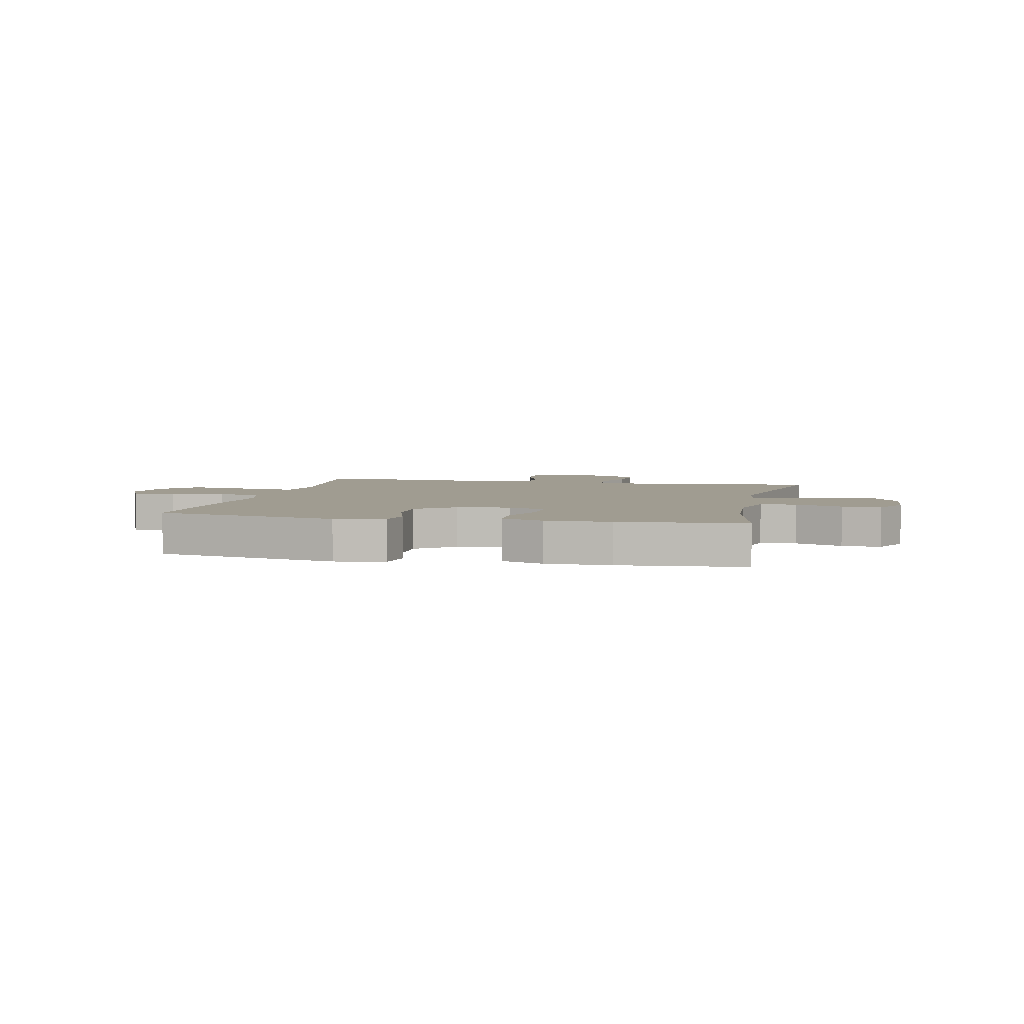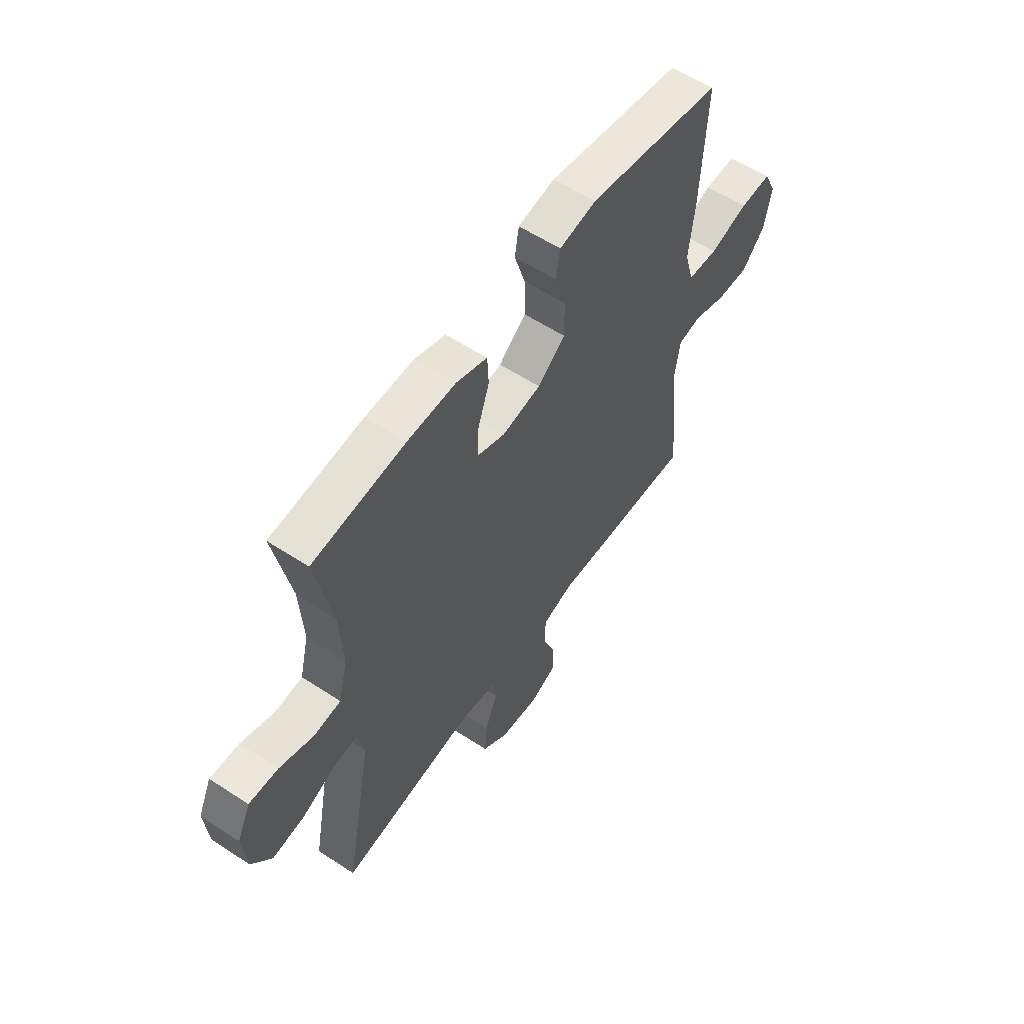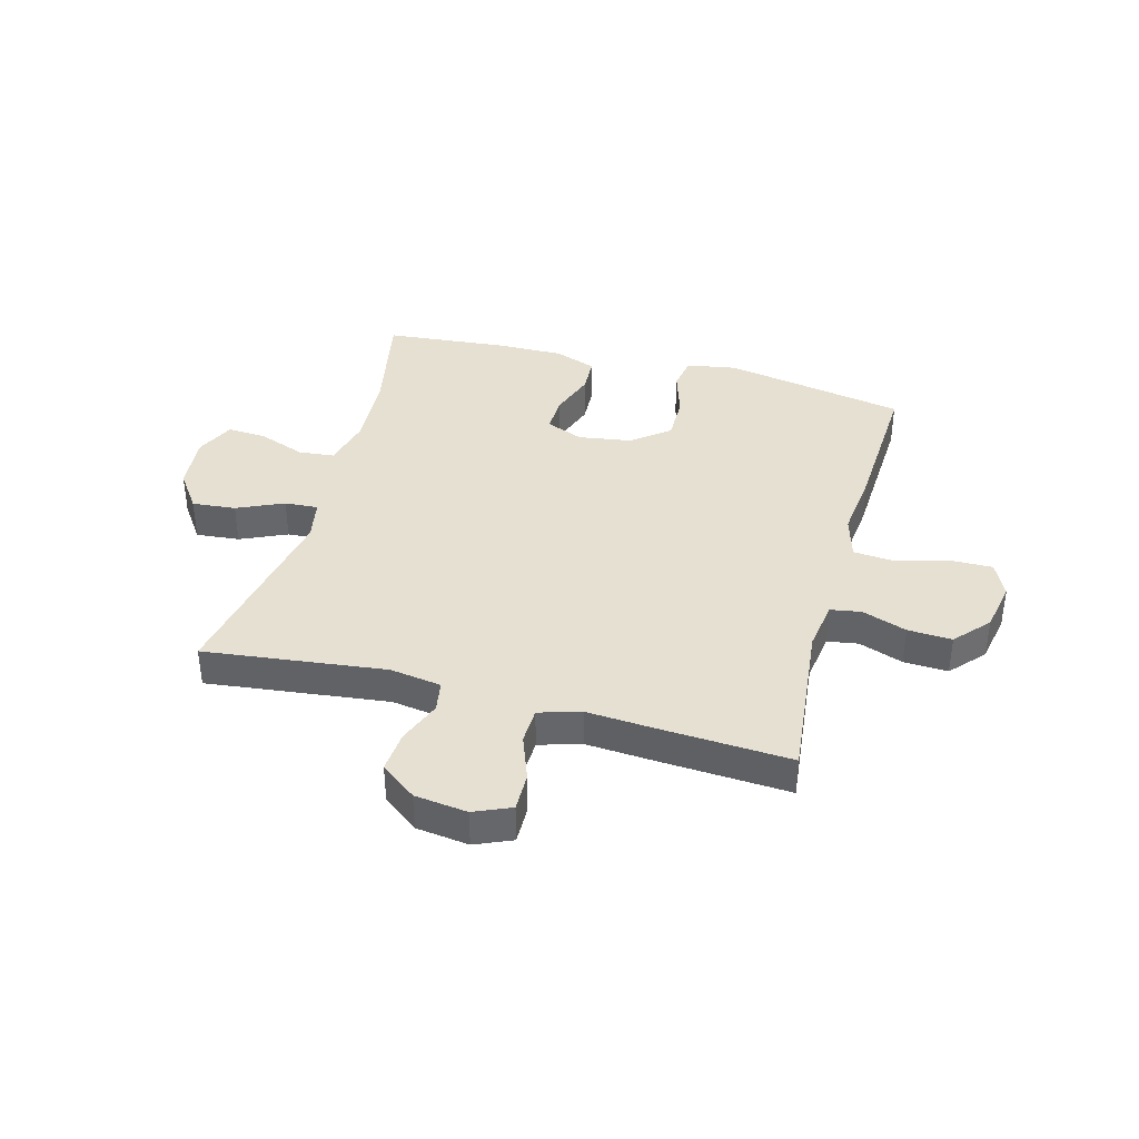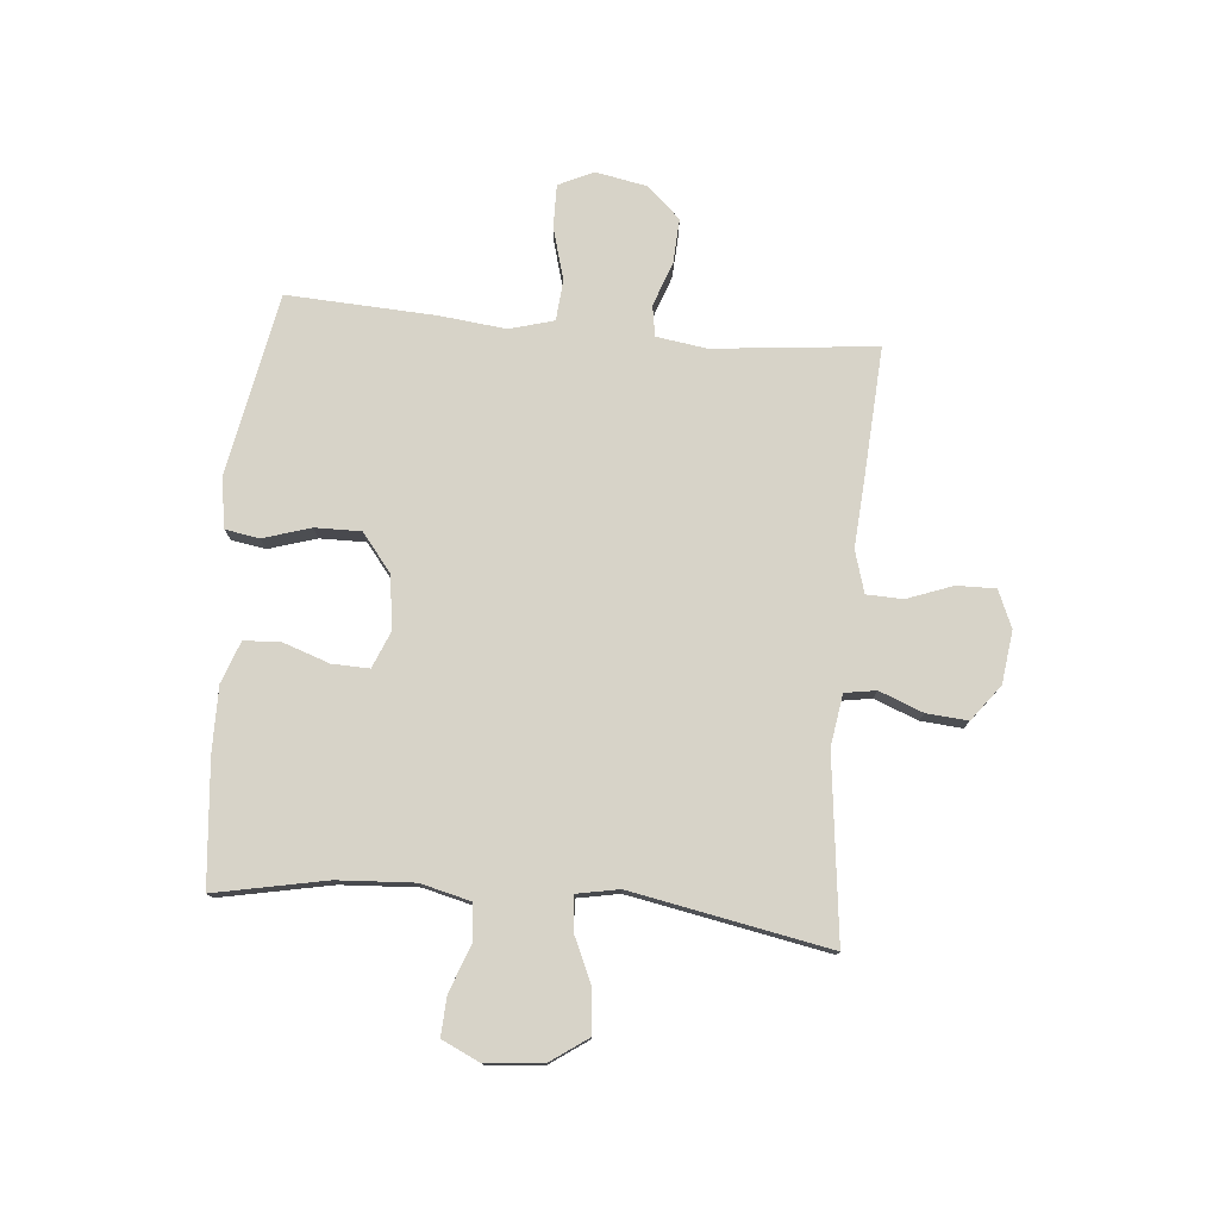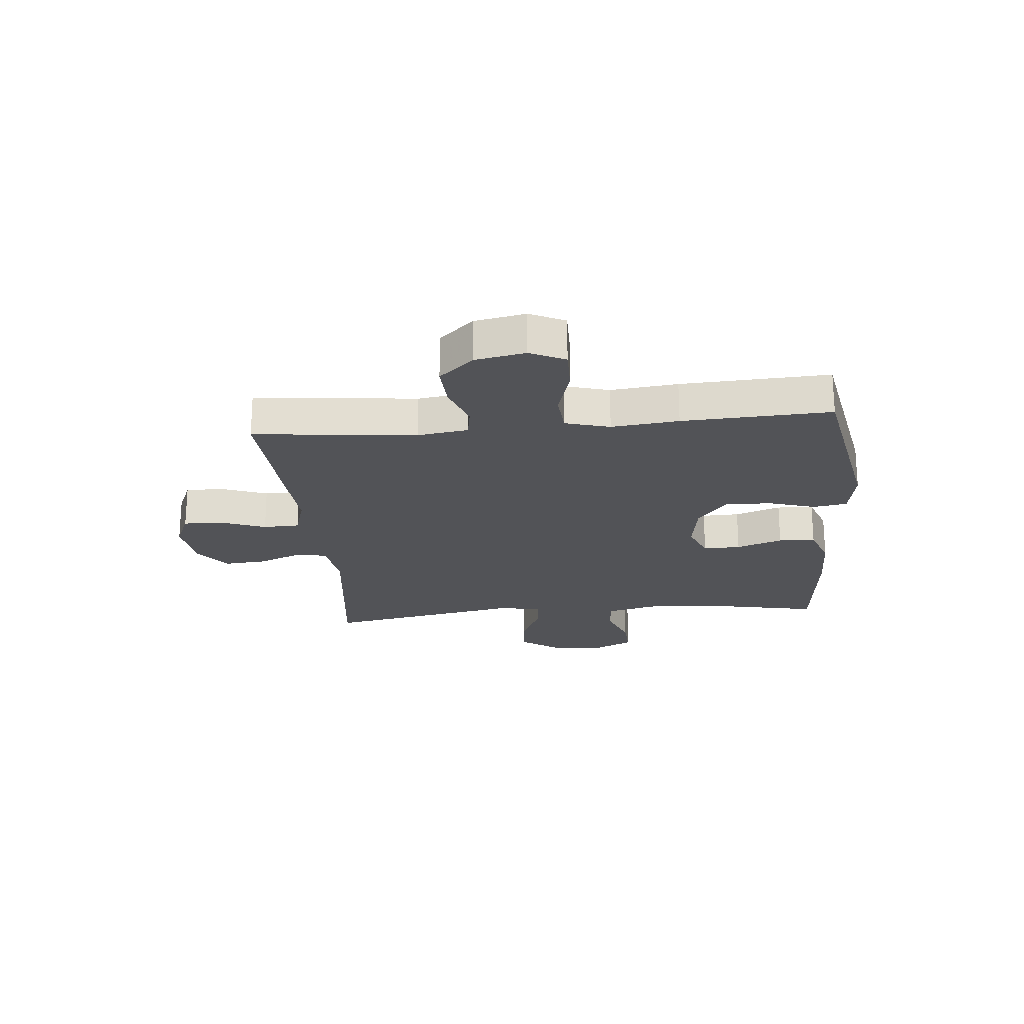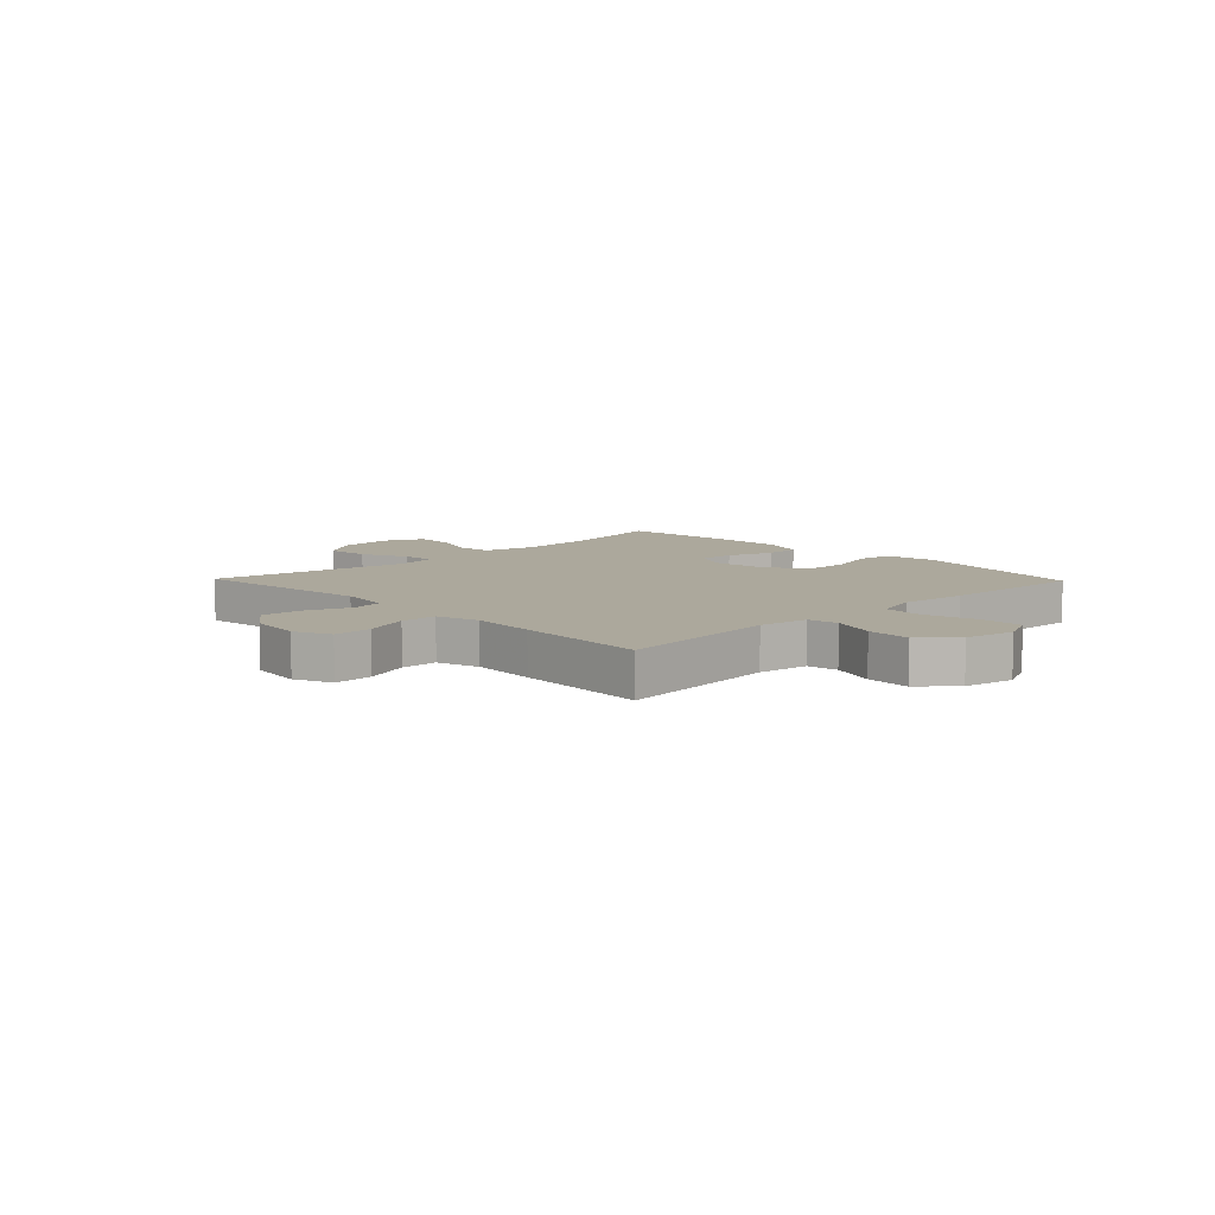
<metadata>
{"format":"obj","ext":"obj","renderer":"f3d","projection":"perspective","resolution":1024,"background":"white","views":[{"elev":4.4,"azim":12.5,"up":"+Y"},{"elev":58.1,"azim":124.2,"up":"+Z"},{"elev":38.4,"azim":-164.9,"up":"+Y"},{"elev":77.2,"azim":95.2,"up":"+Y"},{"elev":-22.3,"azim":-84.8,"up":"+Y"},{"elev":8.5,"azim":-134.0,"up":"+Y"}]}
</metadata>
<code>
v -0.5 0.07 0.5
v -0.178 0.07 0.561
v -0.09 0.07 0.546
v -0.08 0.07 0.486
v -0.106 0.07 0.402
v -0.107 0.07 0.321
v -0.041 0.07 0.269
v 0.052 0.07 0.255
v 0.118 0.07 0.282
v 0.116 0.07 0.348
v 0.088 0.07 0.429
v 0.091 0.07 0.494
v 0.165 0.07 0.521
v 0.28 0.07 0.52
v 0.5 0.07 0.5
v 0.461 0.07 0.304
v 0.453 0.07 0.169
v 0.475 0.07 0.08
v 0.538 0.07 0.074
v 0.621 0.07 0.105
v 0.69 0.07 0.109
v 0.722 0.07 0.041
v 0.713 0.07 -0.058
v 0.666 0.07 -0.125
v 0.589 0.07 -0.118
v 0.507 0.07 -0.081
v 0.448 0.07 -0.077
v 0.434 0.07 -0.151
v 0.5 0.07 -0.5
v 0.18 0.07 -0.462
v 0.089 0.07 -0.476
v 0.08 0.07 -0.531
v 0.11 0.07 -0.608
v 0.116 0.07 -0.681
v 0.053 0.07 -0.729
v -0.04 0.07 -0.741
v -0.105 0.07 -0.713
v -0.104 0.07 -0.645
v -0.074 0.07 -0.564
v -0.076 0.07 -0.5
v -0.15 0.07 -0.478
v -0.265 0.07 -0.486
v -0.5 0.07 -0.5
v -0.47 0.07 -0.213
v -0.483 0.07 -0.124
v -0.537 0.07 -0.115
v -0.616 0.07 -0.143
v -0.694 0.07 -0.147
v -0.748 0.07 -0.087
v -0.765 0.07 0.002
v -0.736 0.07 0.064
v -0.66 0.07 0.063
v -0.568 0.07 0.037
v -0.496 0.07 0.043
v -0.474 0.07 0.121
v -0.487 0.07 0.239
v -0.5 0 0.5
v -0.178 0 0.561
v -0.09 0 0.546
v -0.08 0 0.486
v -0.106 0 0.402
v -0.107 0 0.321
v -0.041 0 0.269
v 0.052 0 0.255
v 0.118 0 0.282
v 0.116 0 0.348
v 0.088 0 0.429
v 0.091 0 0.494
v 0.165 0 0.521
v 0.28 0 0.52
v 0.5 0 0.5
v 0.461 0 0.304
v 0.453 0 0.169
v 0.475 0 0.08
v 0.538 0 0.074
v 0.621 0 0.105
v 0.69 0 0.109
v 0.722 0 0.041
v 0.713 0 -0.058
v 0.666 0 -0.125
v 0.589 0 -0.118
v 0.507 0 -0.081
v 0.448 0 -0.077
v 0.434 0 -0.151
v 0.5 0 -0.5
v 0.18 0 -0.462
v 0.089 0 -0.476
v 0.08 0 -0.531
v 0.11 0 -0.608
v 0.116 0 -0.681
v 0.053 0 -0.729
v -0.04 0 -0.741
v -0.105 0 -0.713
v -0.104 0 -0.645
v -0.074 0 -0.564
v -0.076 0 -0.5
v -0.15 0 -0.478
v -0.265 0 -0.486
v -0.5 0 -0.5
v -0.47 0 -0.213
v -0.483 0 -0.124
v -0.537 0 -0.115
v -0.616 0 -0.143
v -0.694 0 -0.147
v -0.748 0 -0.087
v -0.765 0 0.002
v -0.736 0 0.064
v -0.66 0 0.063
v -0.568 0 0.037
v -0.496 0 0.043
v -0.474 0 0.121
v -0.487 0 0.239
f 55 56 1 2
f 54 55 2 3
f 50 51 52 53
f 50 53 54
f 49 50 54
f 46 47 48 49
f 46 49 54
f 45 46 54 3
f 41 42 43 44
f 40 41 44 45
f 36 37 38 39
f 36 39 40
f 35 36 40
f 32 33 34 35
f 32 35 40
f 31 32 40 45
f 28 29 30
f 27 28 30 31
f 23 24 25 26
f 23 26 27
f 22 23 27
f 19 20 21 22
f 18 19 22 27
f 17 18 27 31
f 13 14 15 16
f 10 11 12 13
f 9 10 13 16
f 8 9 16 17
f 45 3 4 5
f 45 5 6
f 31 45 6 7
f 7 8 17 31
f 58 57 112 111
f 59 58 111 110
f 109 108 107 106
f 110 109 106
f 110 106 105
f 105 104 103 102
f 110 105 102
f 59 110 102 101
f 100 99 98 97
f 101 100 97 96
f 95 94 93 92
f 96 95 92
f 96 92 91
f 91 90 89 88
f 96 91 88
f 101 96 88 87
f 86 85 84
f 87 86 84 83
f 82 81 80 79
f 83 82 79
f 83 79 78
f 78 77 76 75
f 83 78 75 74
f 87 83 74 73
f 72 71 70 69
f 69 68 67 66
f 72 69 66 65
f 73 72 65 64
f 61 60 59 101
f 62 61 101
f 63 62 101 87
f 87 73 64 63
f 1 57 58 2
f 2 58 59 3
f 3 59 60 4
f 4 60 61 5
f 5 61 62 6
f 6 62 63 7
f 7 63 64 8
f 8 64 65 9
f 9 65 66 10
f 10 66 67 11
f 11 67 68 12
f 12 68 69 13
f 13 69 70 14
f 14 70 71 15
f 15 71 72 16
f 16 72 73 17
f 17 73 74 18
f 18 74 75 19
f 19 75 76 20
f 20 76 77 21
f 21 77 78 22
f 22 78 79 23
f 23 79 80 24
f 24 80 81 25
f 25 81 82 26
f 26 82 83 27
f 27 83 84 28
f 28 84 85 29
f 29 85 86 30
f 30 86 87 31
f 31 87 88 32
f 32 88 89 33
f 33 89 90 34
f 34 90 91 35
f 35 91 92 36
f 36 92 93 37
f 37 93 94 38
f 38 94 95 39
f 39 95 96 40
f 40 96 97 41
f 41 97 98 42
f 42 98 99 43
f 43 99 100 44
f 44 100 101 45
f 45 101 102 46
f 46 102 103 47
f 47 103 104 48
f 48 104 105 49
f 49 105 106 50
f 50 106 107 51
f 51 107 108 52
f 52 108 109 53
f 53 109 110 54
f 54 110 111 55
f 55 111 112 56
f 56 112 57 1

</code>
